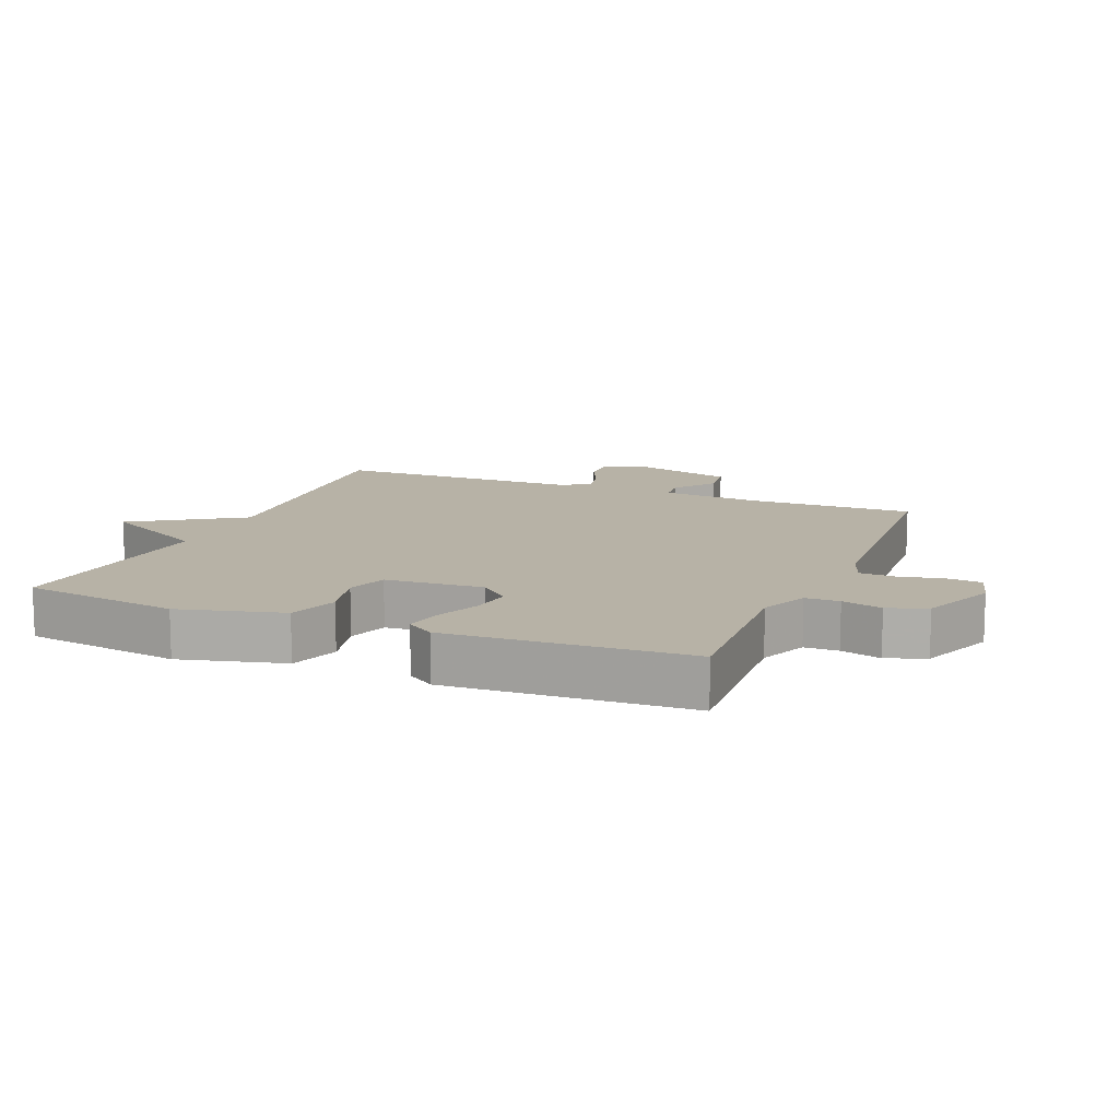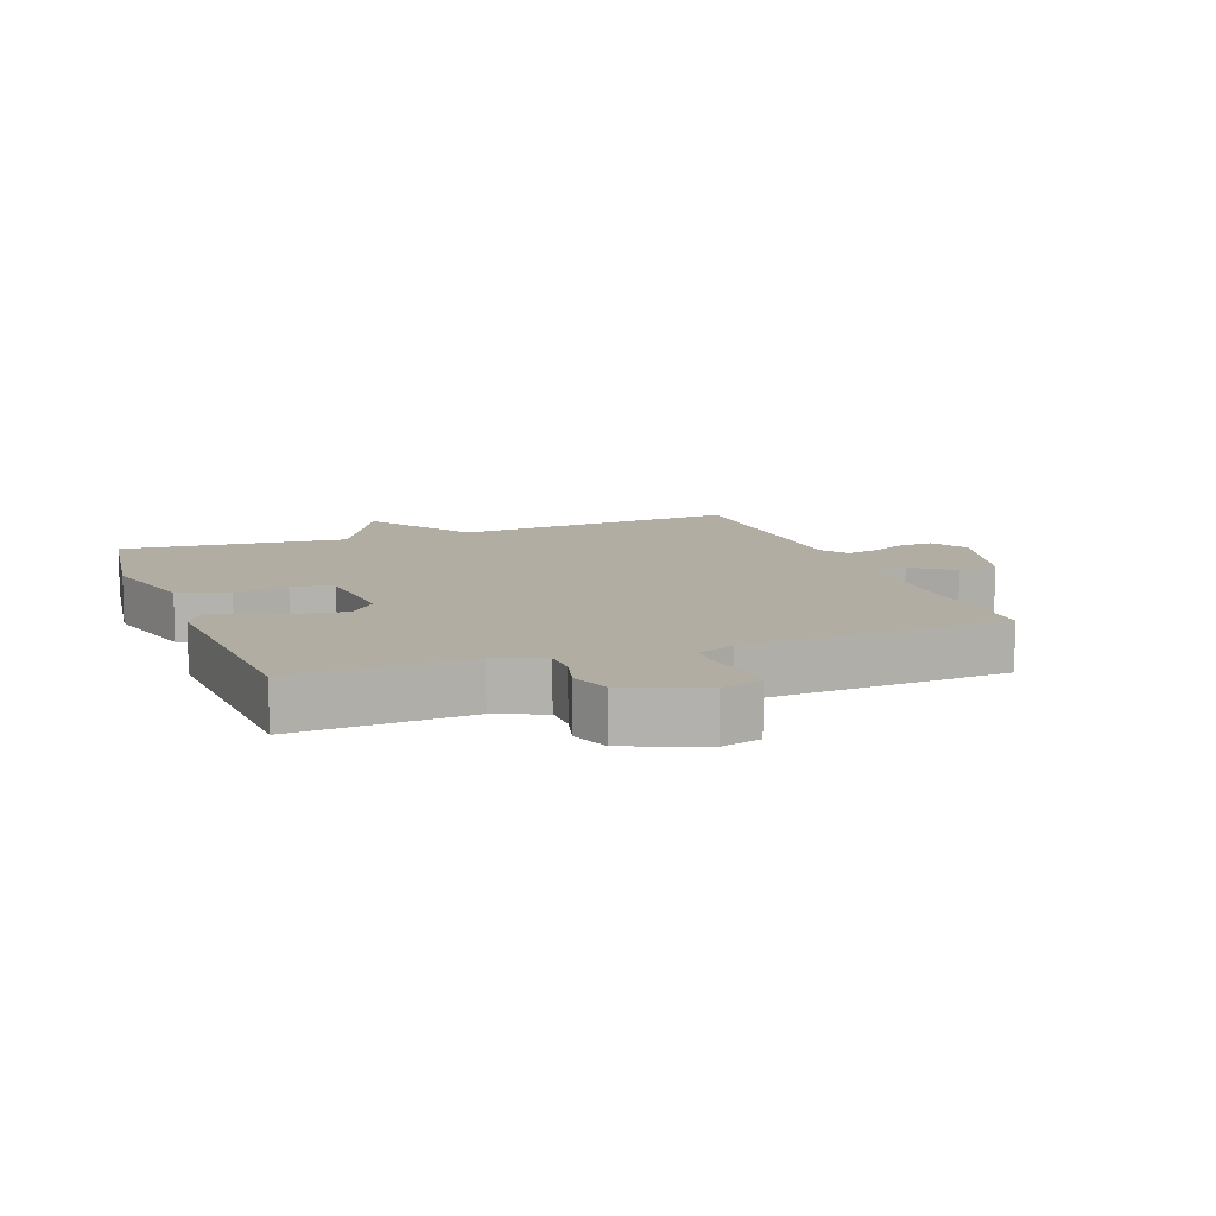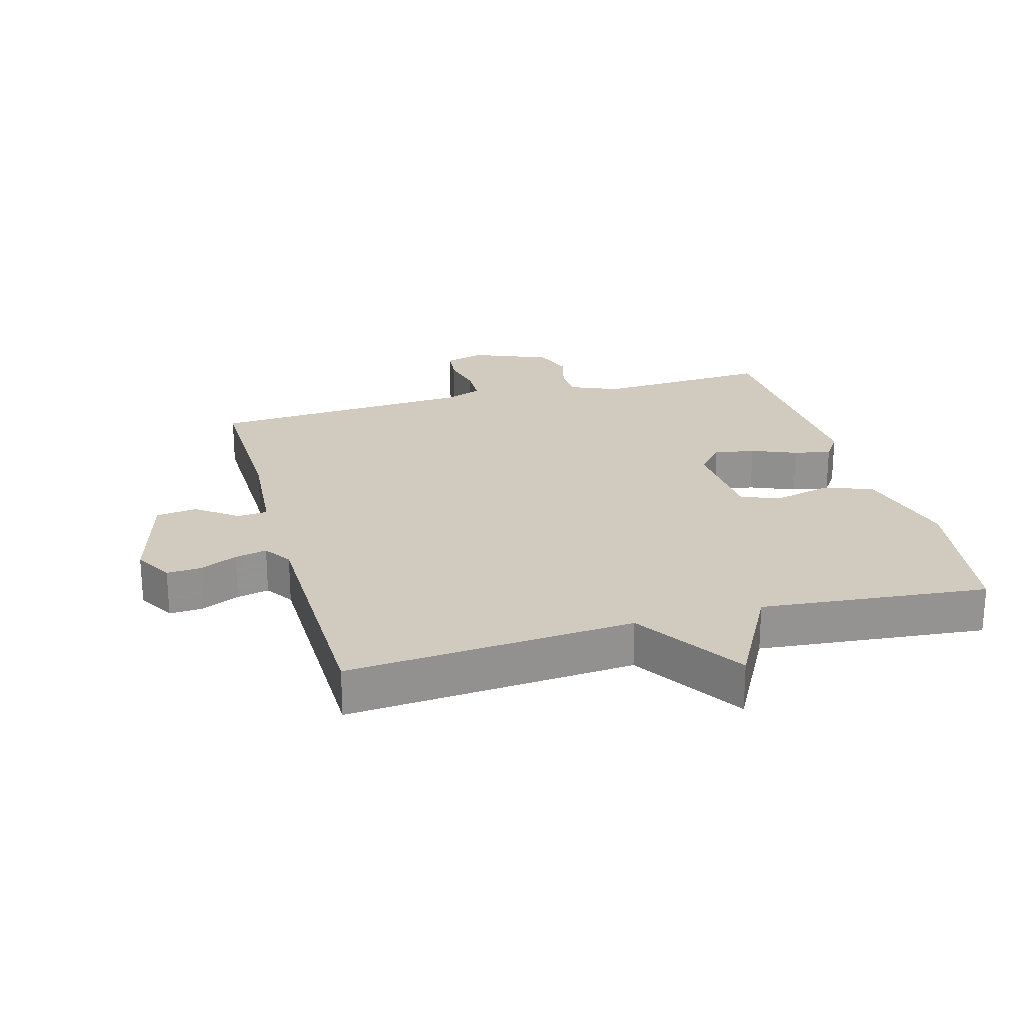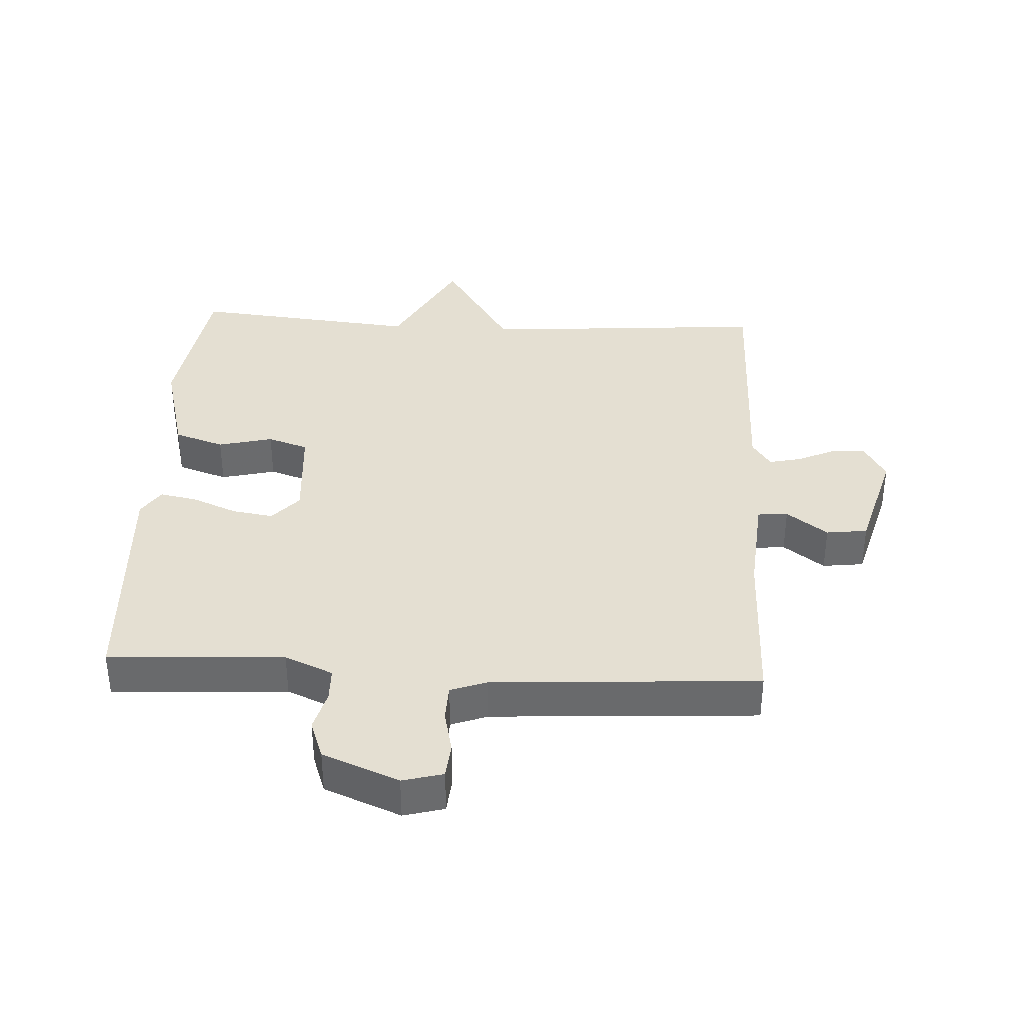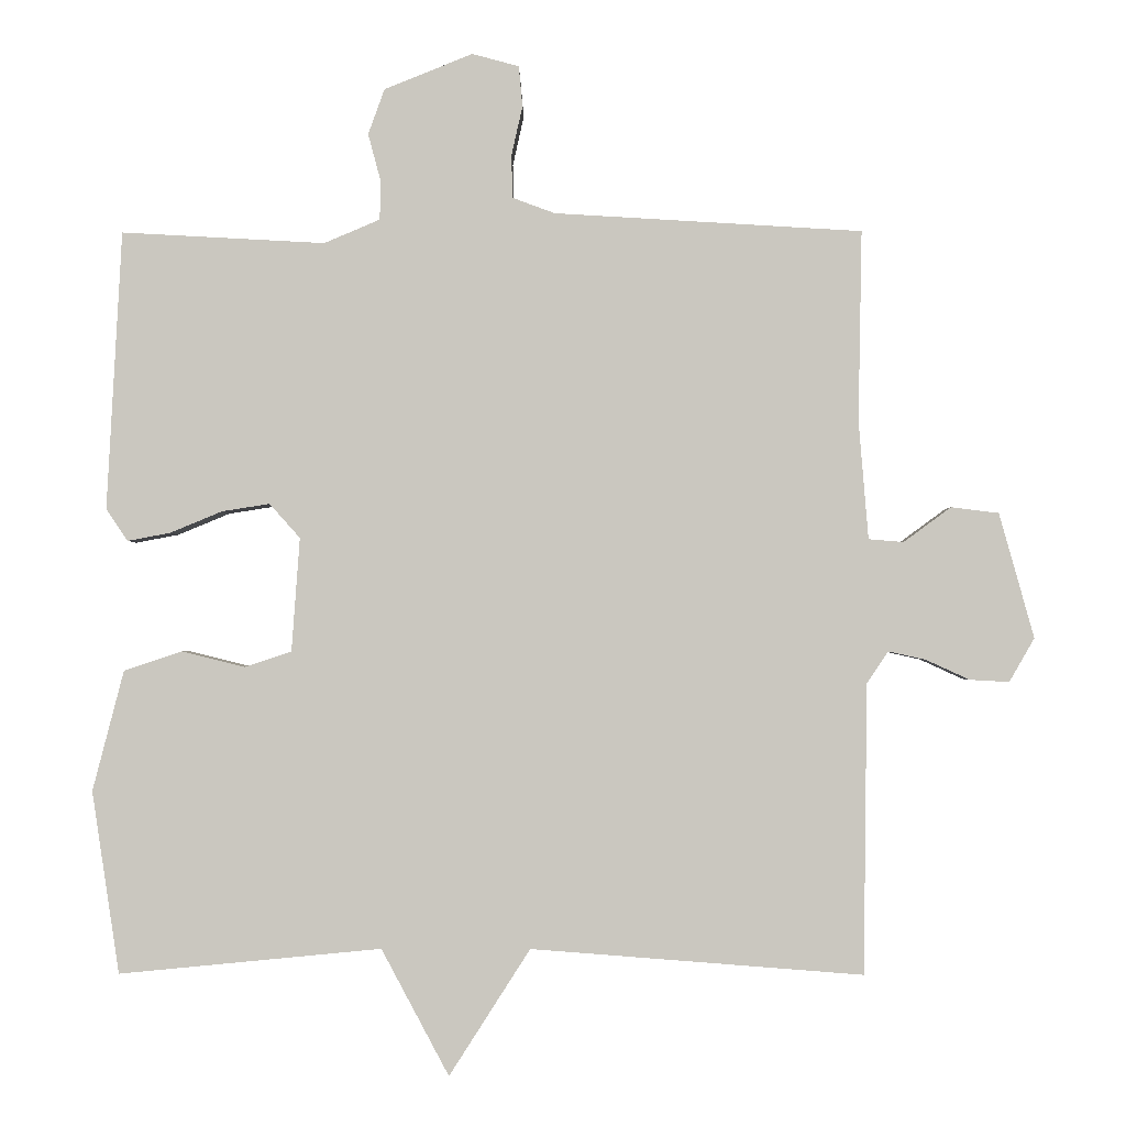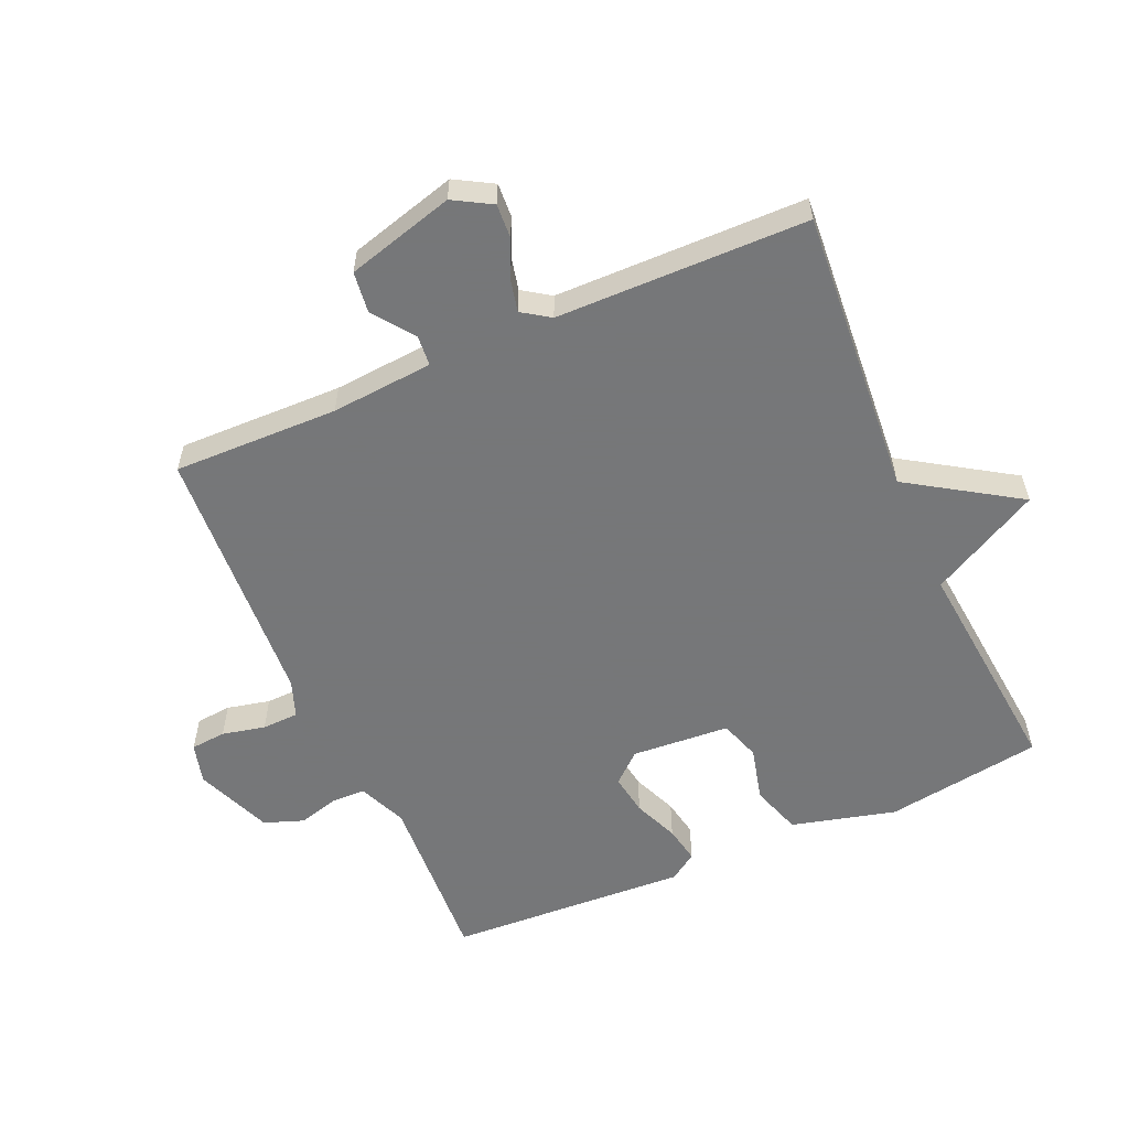
<metadata>
{"format":"obj","ext":"obj","renderer":"f3d","projection":"perspective","resolution":1024,"background":"white","views":[{"elev":12.4,"azim":-67.7,"up":"+Y"},{"elev":10.6,"azim":-20.7,"up":"+Y"},{"elev":23.6,"azim":164.5,"up":"+Y"},{"elev":37.1,"azim":3.1,"up":"+Y"},{"elev":-1.6,"azim":0.7,"up":"+Z"},{"elev":-57.1,"azim":113.7,"up":"+Y"}]}
</metadata>
<code>
v 0.5 0.07 0.5
v 0.495 0.07 0.243
v 0.508 0.07 0.084
v 0.555 0.07 0.08
v 0.619 0.07 0.127
v 0.683 0.07 0.119
v 0.73 0.07 -0.049
v 0.696 0.07 -0.108
v 0.643 0.07 -0.105
v 0.584 0.07 -0.078
v 0.534 0.07 -0.067
v 0.505 0.07 -0.11
v 0.5 0.07 -0.5
v 0.053 0.07 -0.466
v -0.056 0.07 -0.636
v -0.147 0.07 -0.466
v -0.5 0.07 -0.5
v -0.537 0.07 -0.255
v -0.495 0.07 -0.093
v -0.417 0.07 -0.067
v -0.332 0.07 -0.088
v -0.269 0.07 -0.067
v -0.258 0.07 0.086
v -0.299 0.07 0.132
v -0.363 0.07 0.122
v -0.433 0.07 0.093
v -0.491 0.07 0.082
v -0.52 0.07 0.125
v -0.5 0.07 0.5
v -0.226 0.07 0.485
v -0.151 0.07 0.517
v -0.15 0.07 0.57
v -0.167 0.07 0.633
v -0.145 0.07 0.694
v -0.026 0.07 0.742
v 0.037 0.07 0.725
v 0.042 0.07 0.67
v 0.027 0.07 0.603
v 0.029 0.07 0.546
v 0.086 0.07 0.525
v 0.5 0 0.5
v 0.495 0 0.243
v 0.508 0 0.084
v 0.555 0 0.08
v 0.619 0 0.127
v 0.683 0 0.119
v 0.73 0 -0.049
v 0.696 0 -0.108
v 0.643 0 -0.105
v 0.584 0 -0.078
v 0.534 0 -0.067
v 0.505 0 -0.11
v 0.5 0 -0.5
v 0.053 0 -0.466
v -0.056 0 -0.636
v -0.147 0 -0.466
v -0.5 0 -0.5
v -0.537 0 -0.255
v -0.495 0 -0.093
v -0.417 0 -0.067
v -0.332 0 -0.088
v -0.269 0 -0.067
v -0.258 0 0.086
v -0.299 0 0.132
v -0.363 0 0.122
v -0.433 0 0.093
v -0.491 0 0.082
v -0.52 0 0.125
v -0.5 0 0.5
v -0.226 0 0.485
v -0.151 0 0.517
v -0.15 0 0.57
v -0.167 0 0.633
v -0.145 0 0.694
v -0.026 0 0.742
v 0.037 0 0.725
v 0.042 0 0.67
v 0.027 0 0.603
v 0.029 0 0.546
v 0.086 0 0.525
f 36 37 38
f 35 36 38
f 34 35 38
f 33 34 38
f 32 33 38
f 31 32 38 39
f 30 31 39 40
f 28 29 30
f 27 28 30
f 26 27 30
f 25 26 30
f 30 40 1
f 25 30 1
f 24 25 1
f 19 20 21
f 18 19 21
f 17 18 21
f 16 17 21
f 16 21 22
f 15 16 22
f 14 15 22
f 14 22 23
f 13 14 23
f 12 13 23
f 8 9 10
f 7 8 10
f 6 7 10
f 5 6 10
f 4 5 10
f 3 4 10 11
f 23 24 1 2
f 3 11 12 23
f 2 3 23
f 78 77 76
f 78 76 75
f 78 75 74
f 78 74 73
f 78 73 72
f 79 78 72 71
f 80 79 71 70
f 70 69 68
f 70 68 67
f 70 67 66
f 70 66 65
f 41 80 70
f 41 70 65
f 41 65 64
f 61 60 59
f 61 59 58
f 61 58 57
f 61 57 56
f 62 61 56
f 62 56 55
f 62 55 54
f 63 62 54
f 63 54 53
f 63 53 52
f 50 49 48
f 50 48 47
f 50 47 46
f 50 46 45
f 50 45 44
f 51 50 44 43
f 42 41 64 63
f 63 52 51 43
f 63 43 42
f 1 41 42 2
f 2 42 43 3
f 3 43 44 4
f 4 44 45 5
f 5 45 46 6
f 6 46 47 7
f 7 47 48 8
f 8 48 49 9
f 9 49 50 10
f 10 50 51 11
f 11 51 52 12
f 12 52 53 13
f 13 53 54 14
f 14 54 55 15
f 15 55 56 16
f 16 56 57 17
f 17 57 58 18
f 18 58 59 19
f 19 59 60 20
f 20 60 61 21
f 21 61 62 22
f 22 62 63 23
f 23 63 64 24
f 24 64 65 25
f 25 65 66 26
f 26 66 67 27
f 27 67 68 28
f 28 68 69 29
f 29 69 70 30
f 30 70 71 31
f 31 71 72 32
f 32 72 73 33
f 33 73 74 34
f 34 74 75 35
f 35 75 76 36
f 36 76 77 37
f 37 77 78 38
f 38 78 79 39
f 39 79 80 40
f 40 80 41 1

</code>
